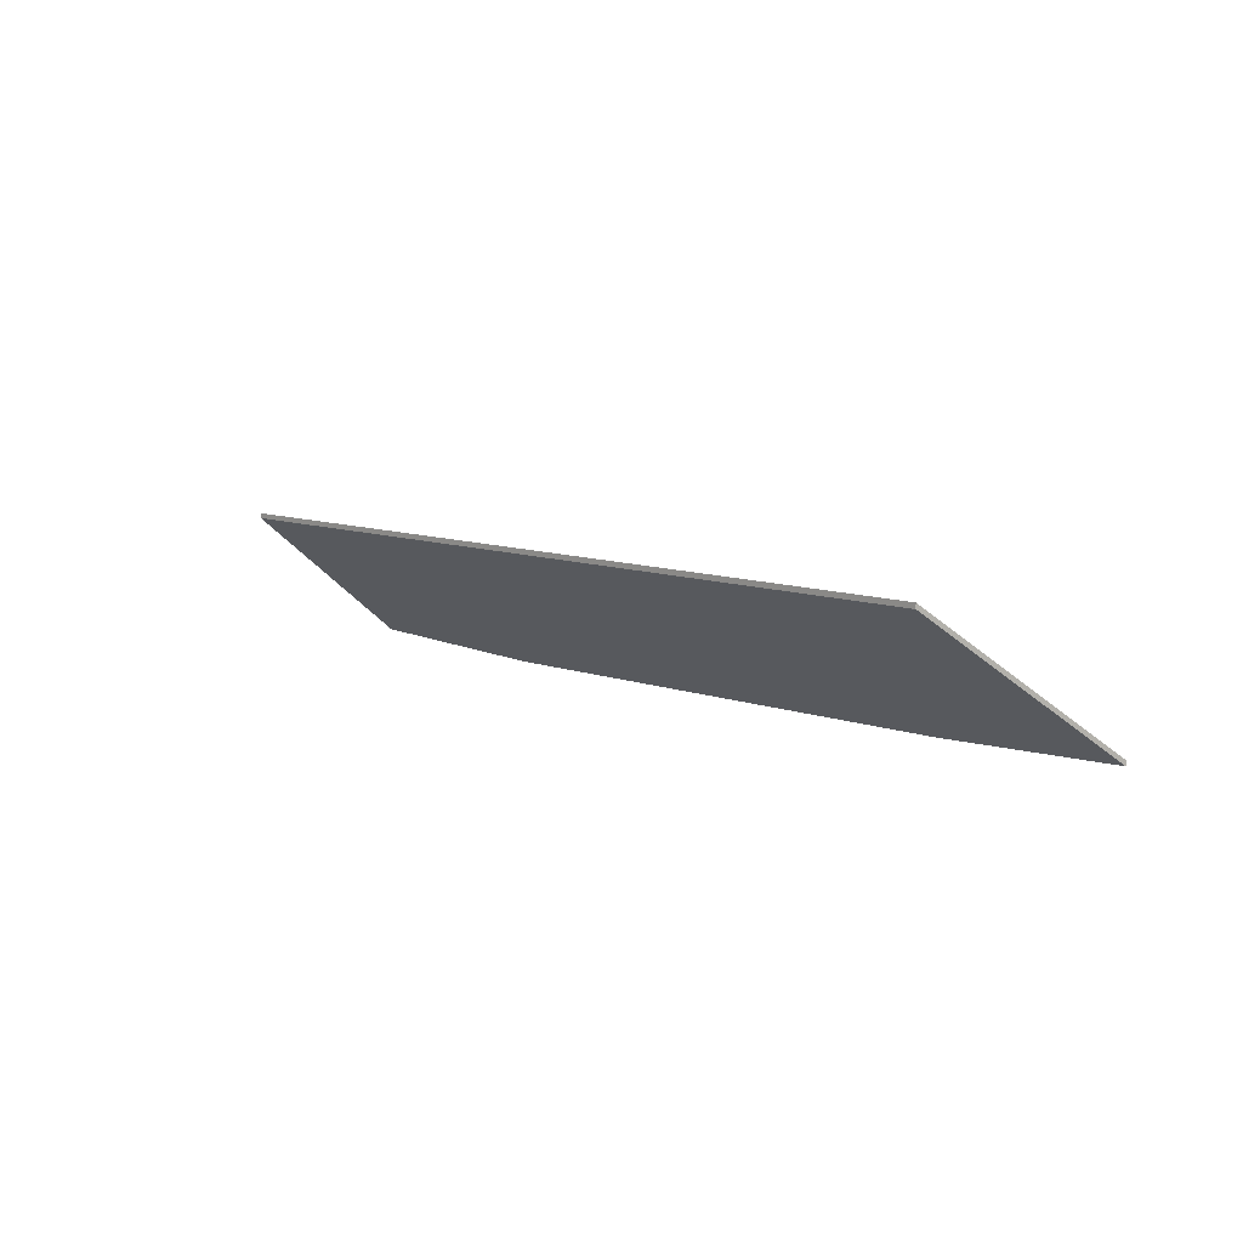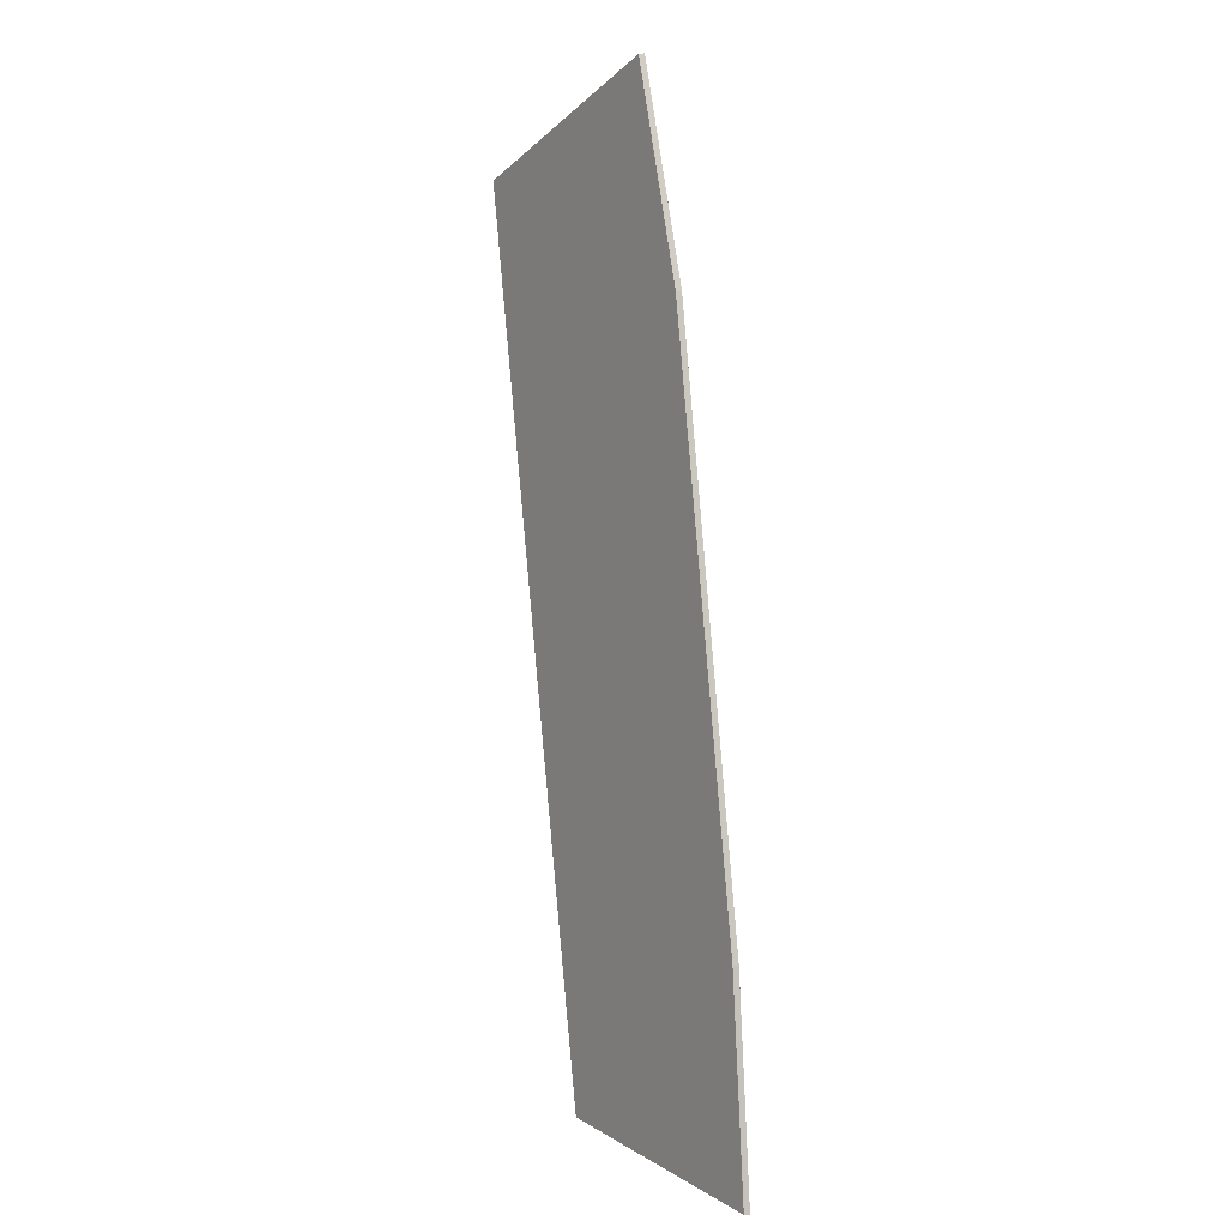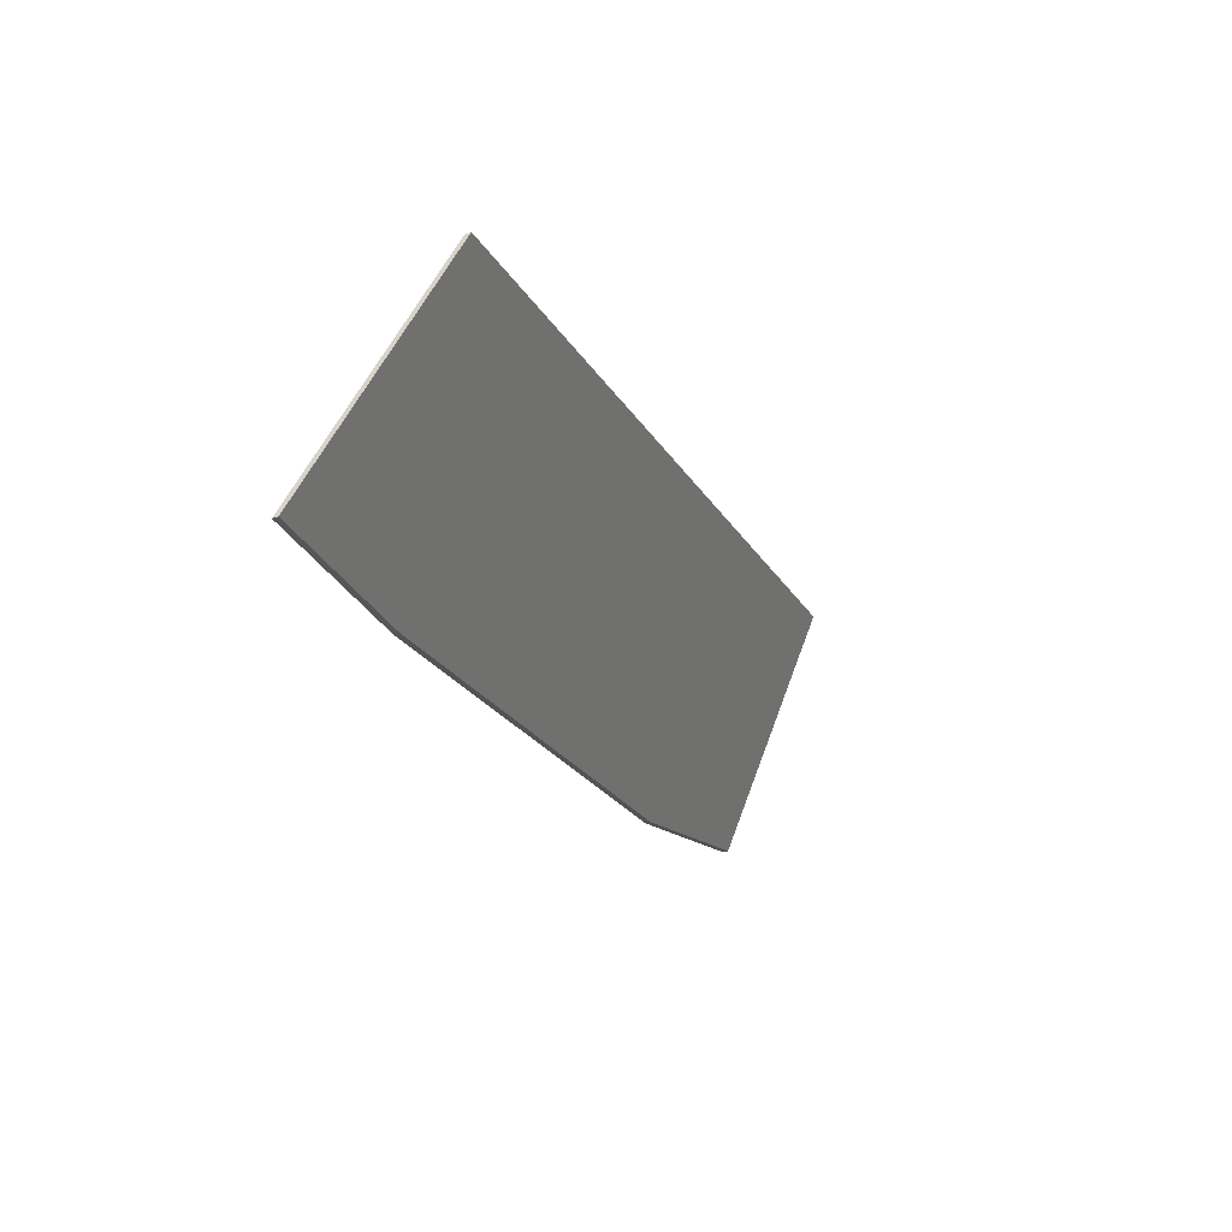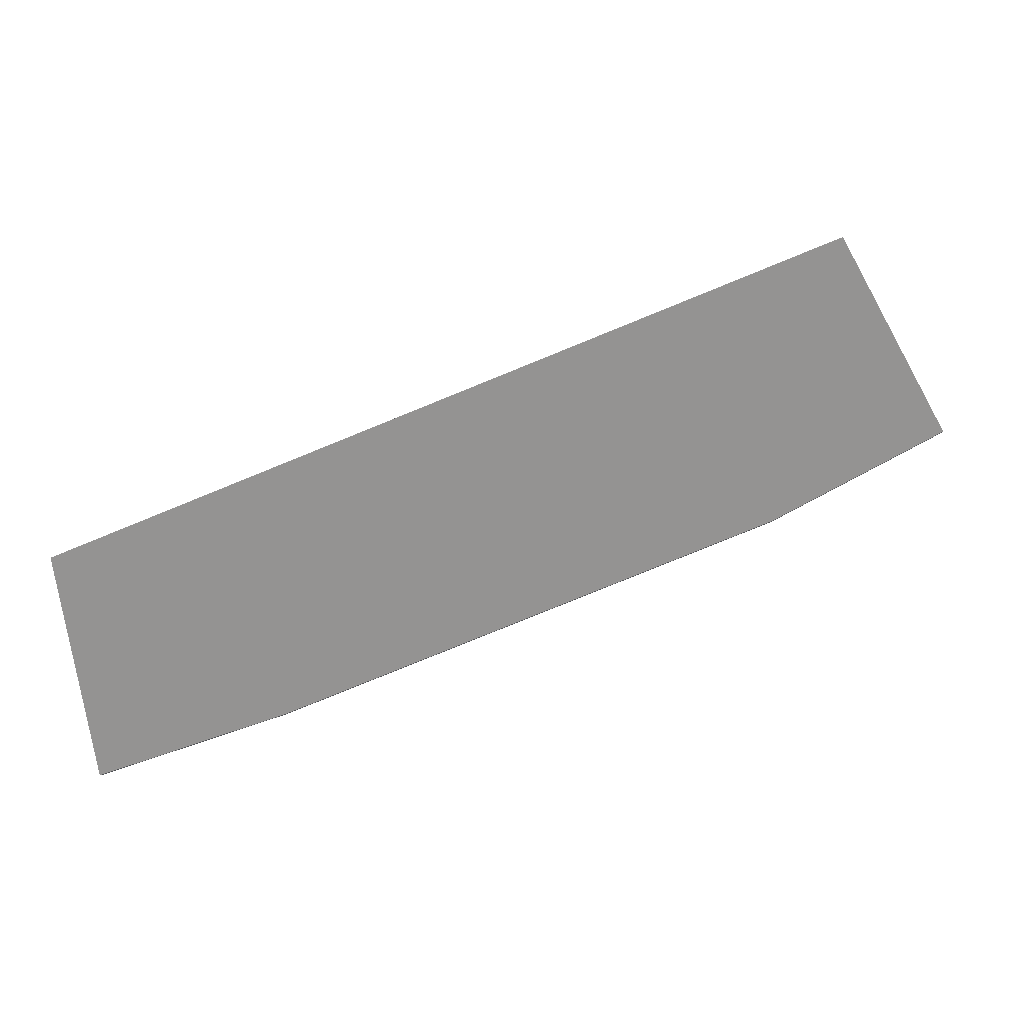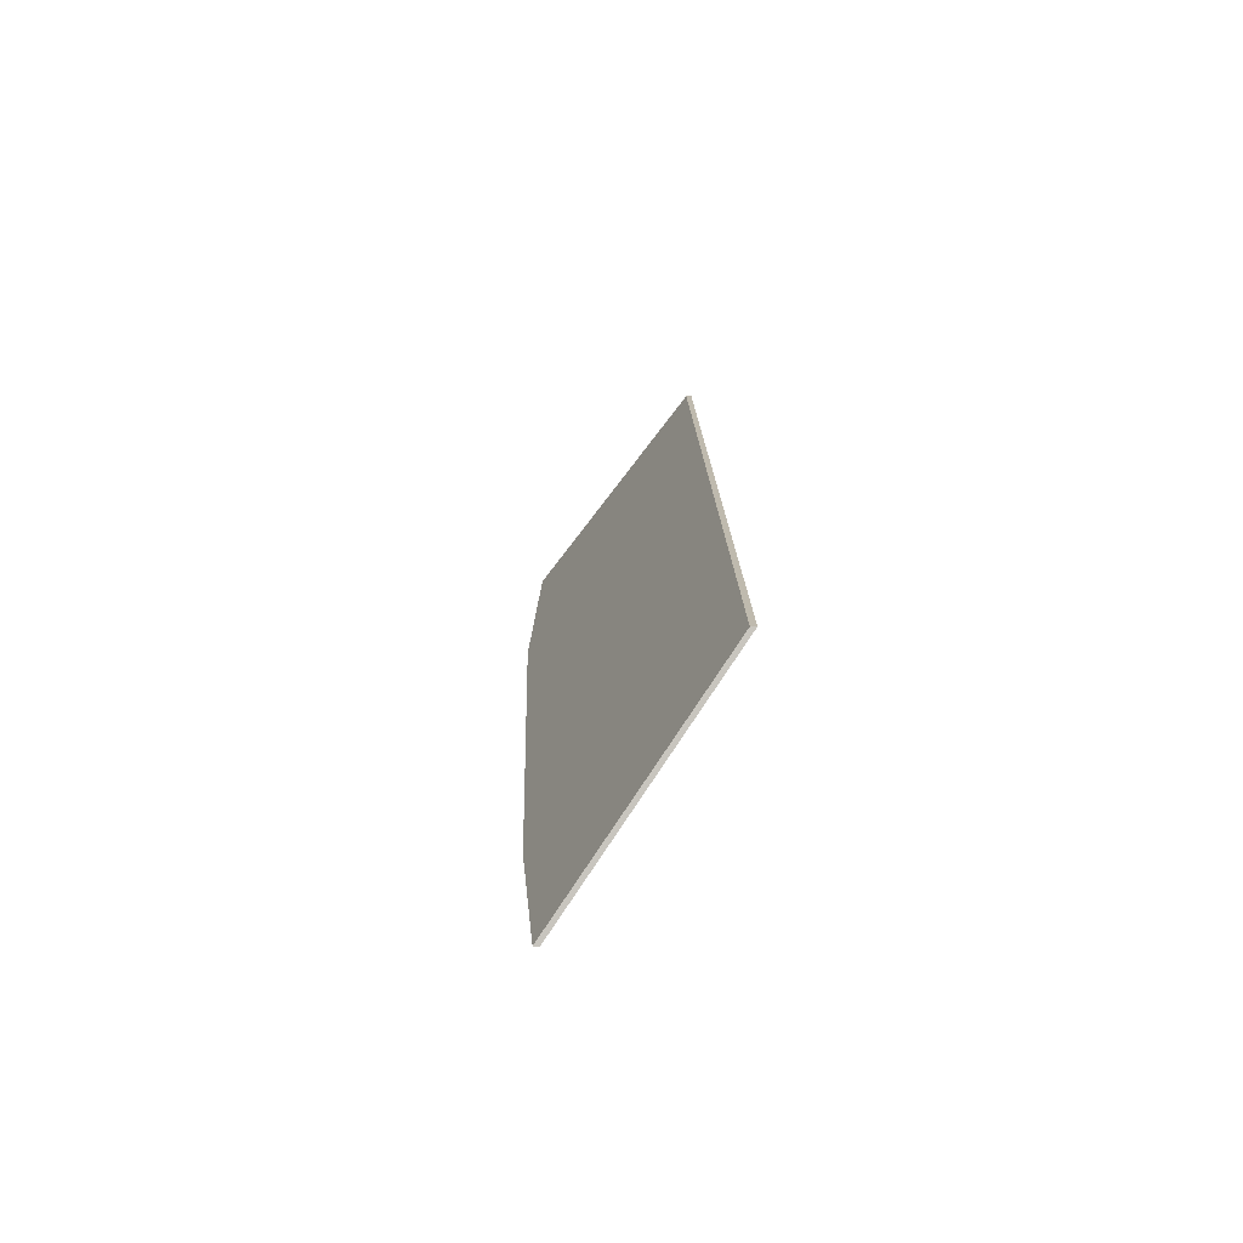
<metadata>
{"format":"obj","ext":"obj","renderer":"f3d","projection":"perspective","resolution":1024,"background":"white","views":[{"elev":8.5,"azim":68.3,"up":"+Y"},{"elev":-70.4,"azim":-84.9,"up":"+Z"},{"elev":-43.6,"azim":112.0,"up":"+Z"},{"elev":-9.4,"azim":-178.7,"up":"+Z"},{"elev":-6.7,"azim":88.1,"up":"+Z"}]}
</metadata>
<code>
v 2.073 0.02527 2.225
v 1.992 0.0315 2.267
v 2.046 0.09507 2.343
v 2.399 0.09233 2.199
v 2.388 0.02878 2.105
v 2.302 0.02527 2.134
v 2.073 0.02299 2.225
v 2.302 0.02299 2.134
v 2.388 0.0265 2.105
v 2.399 0.09005 2.199
v 2.046 0.0928 2.343
v 1.992 0.02923 2.267
v 2.399 0.09005 2.199
v 2.388 0.0265 2.105
v 2.388 0.02878 2.105
v 2.399 0.09233 2.199
v 2.046 0.0928 2.343
v 2.399 0.09005 2.199
v 2.399 0.09233 2.199
v 2.046 0.09507 2.343
v 1.992 0.02923 2.267
v 2.046 0.0928 2.343
v 2.046 0.09507 2.343
v 1.992 0.0315 2.267
f 1 2 3
f 1 3 4
f 1 4 5
f 1 5 6
f 7 8 9
f 7 9 10
f 7 10 11
f 7 11 12
f 1 8 7
f 8 1 6
f 9 8 6
f 9 6 5
f 13 14 15
f 13 15 16
f 17 18 19
f 17 19 20
f 21 22 23
f 21 23 24
f 7 12 2
f 1 7 2

</code>
